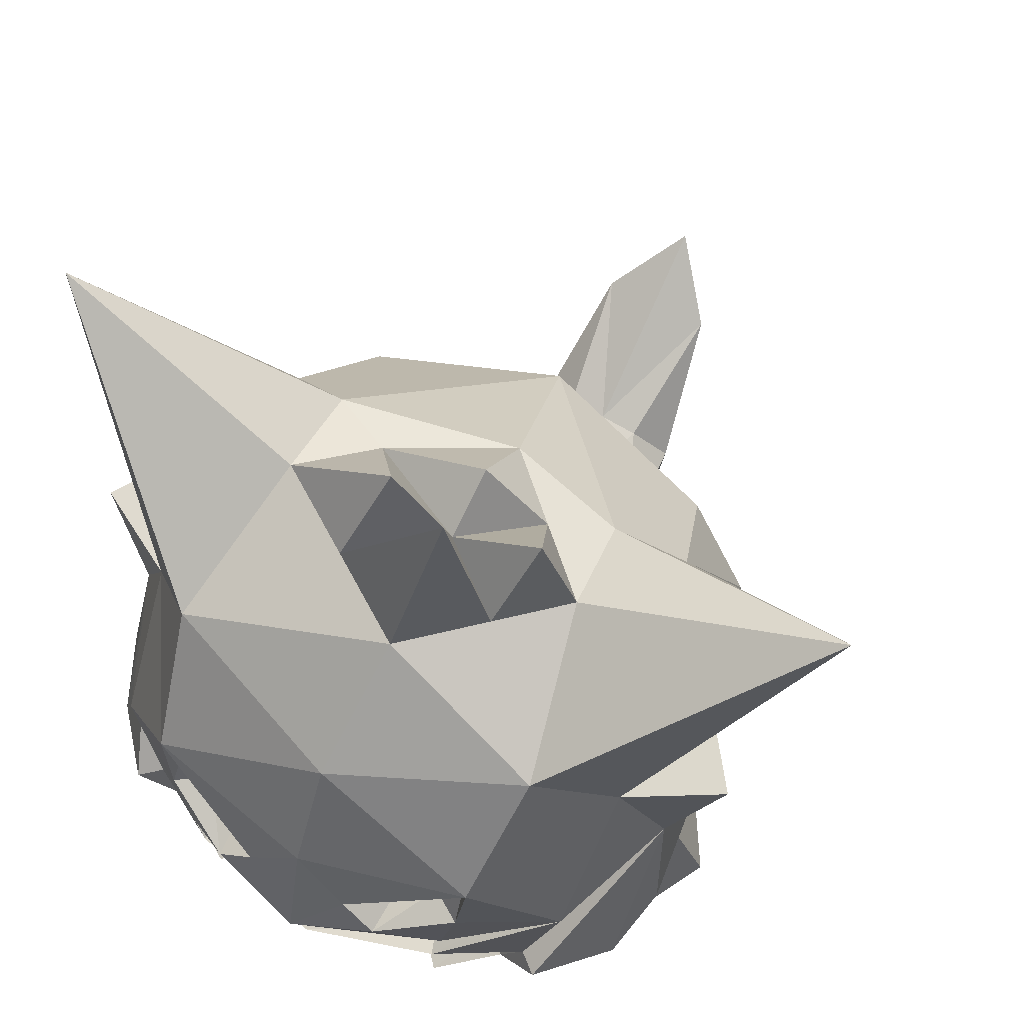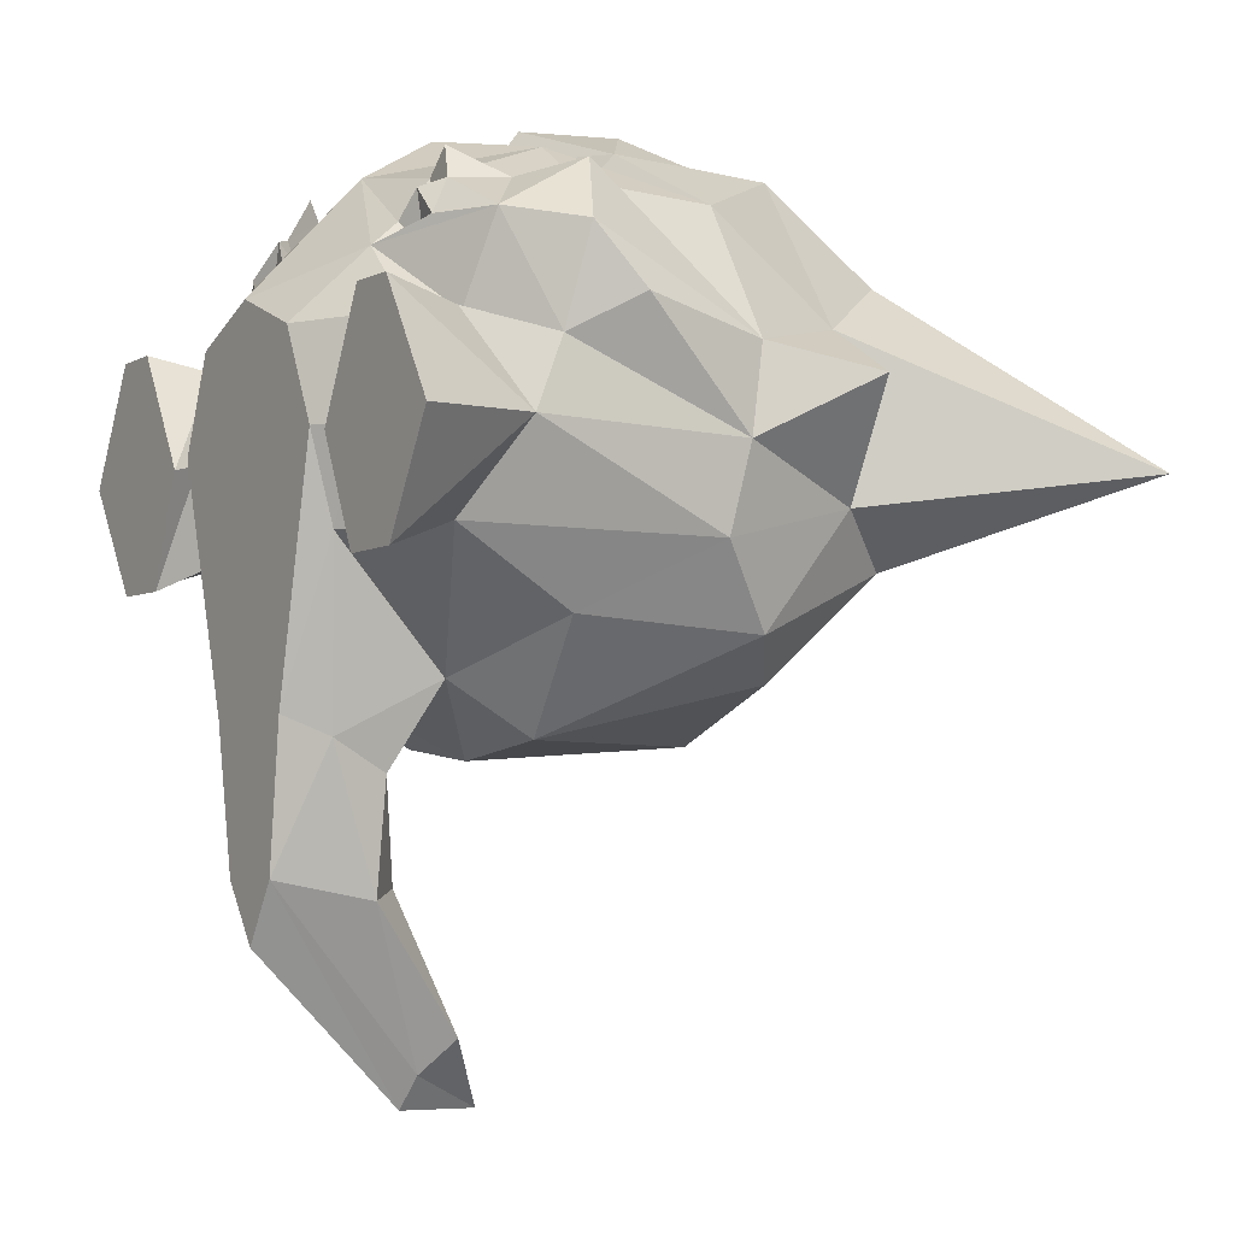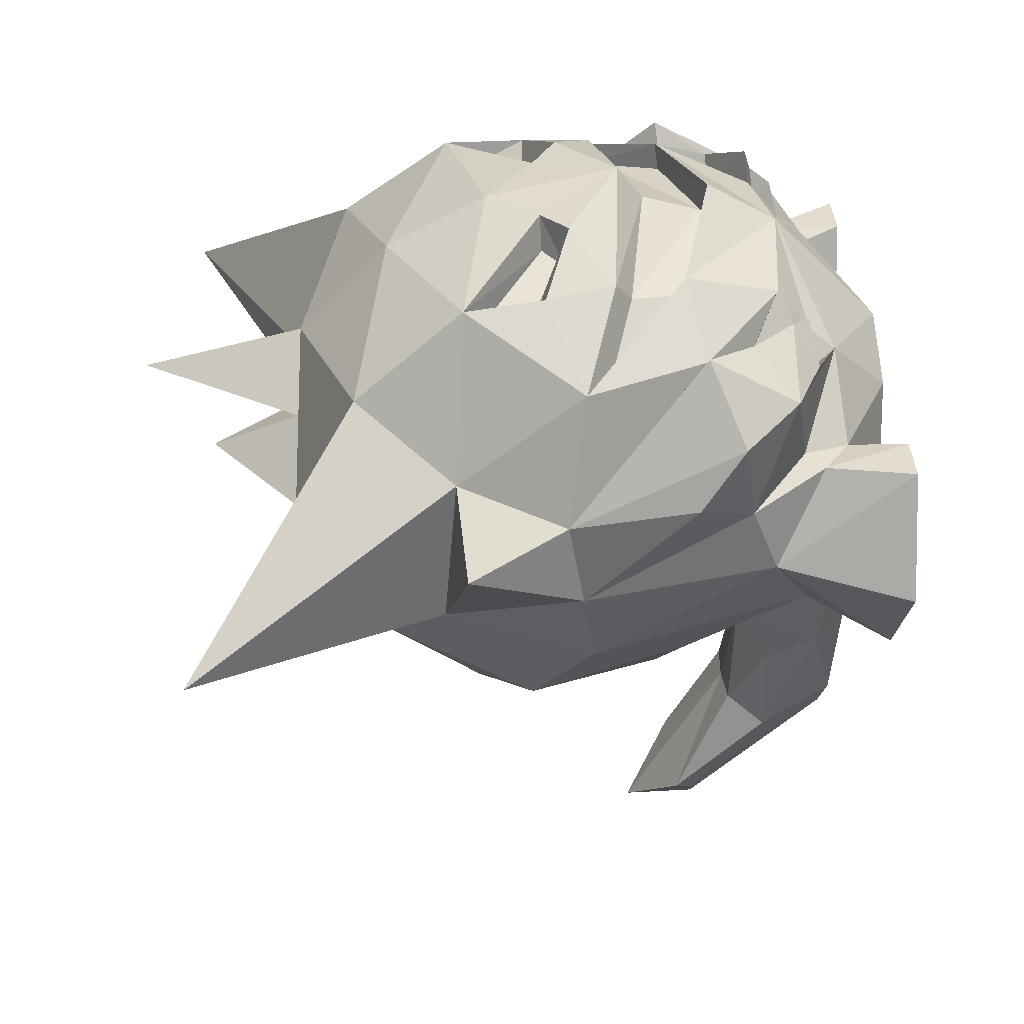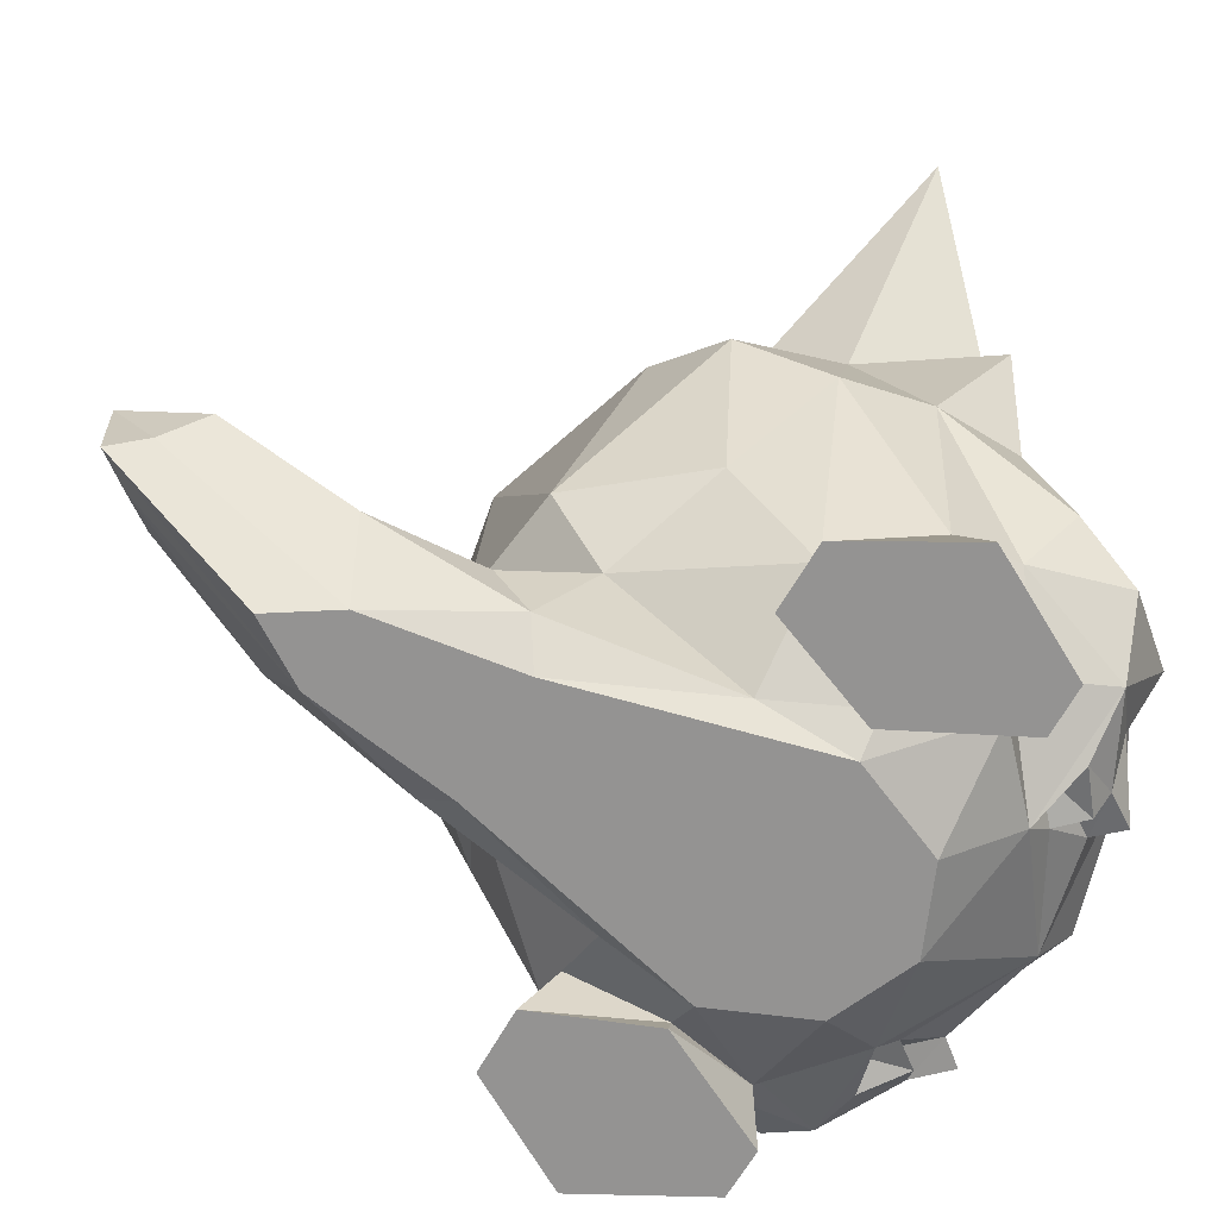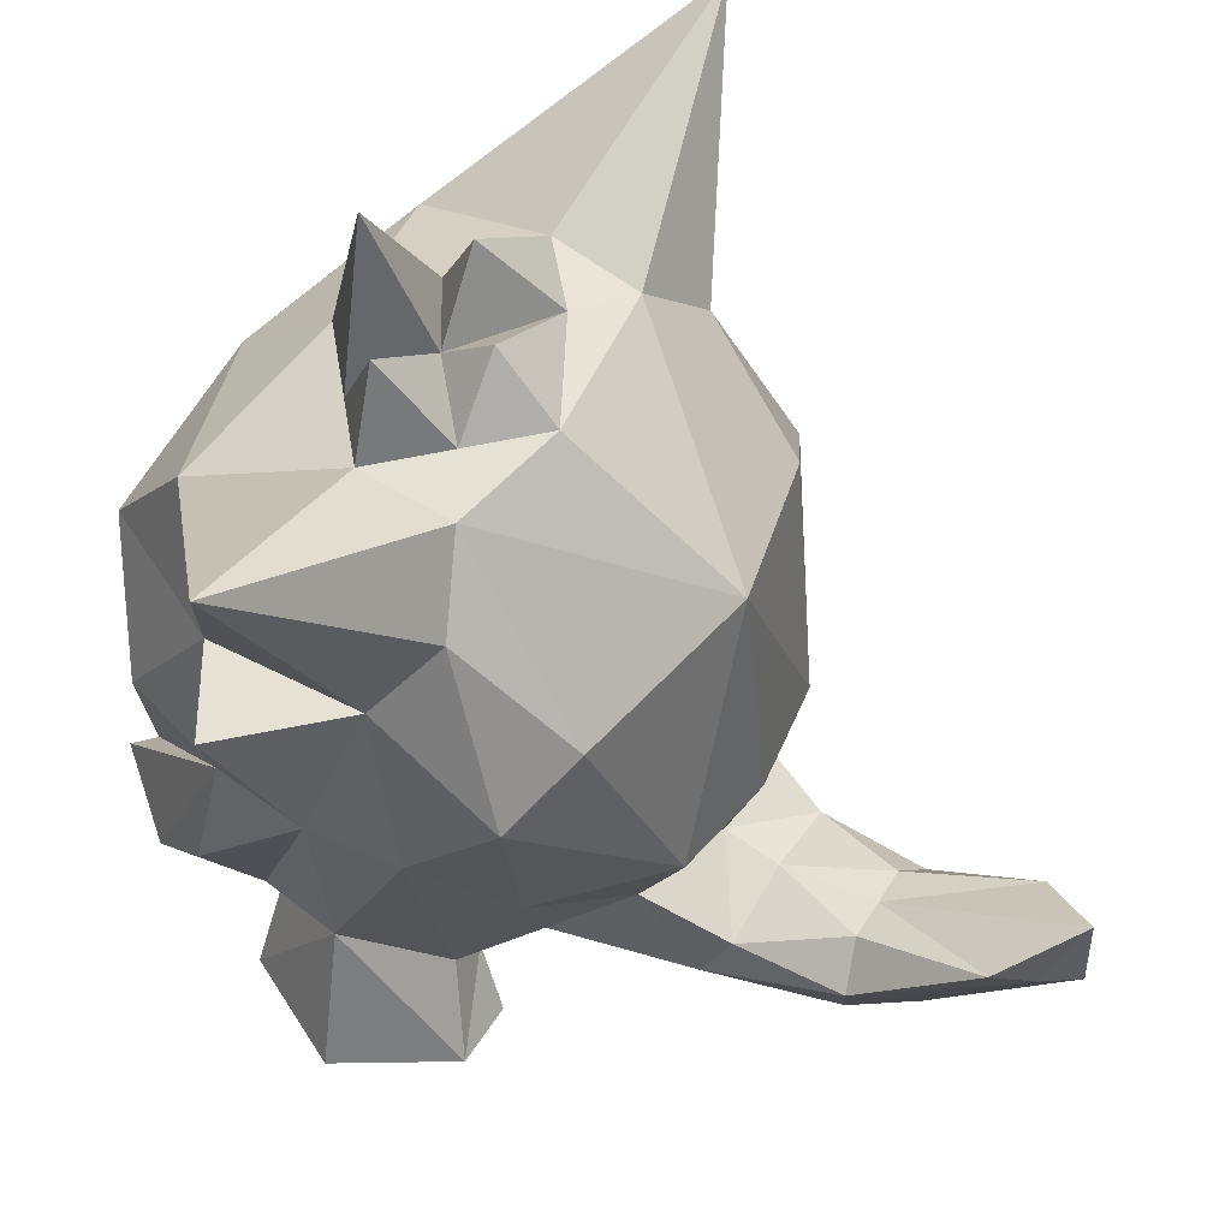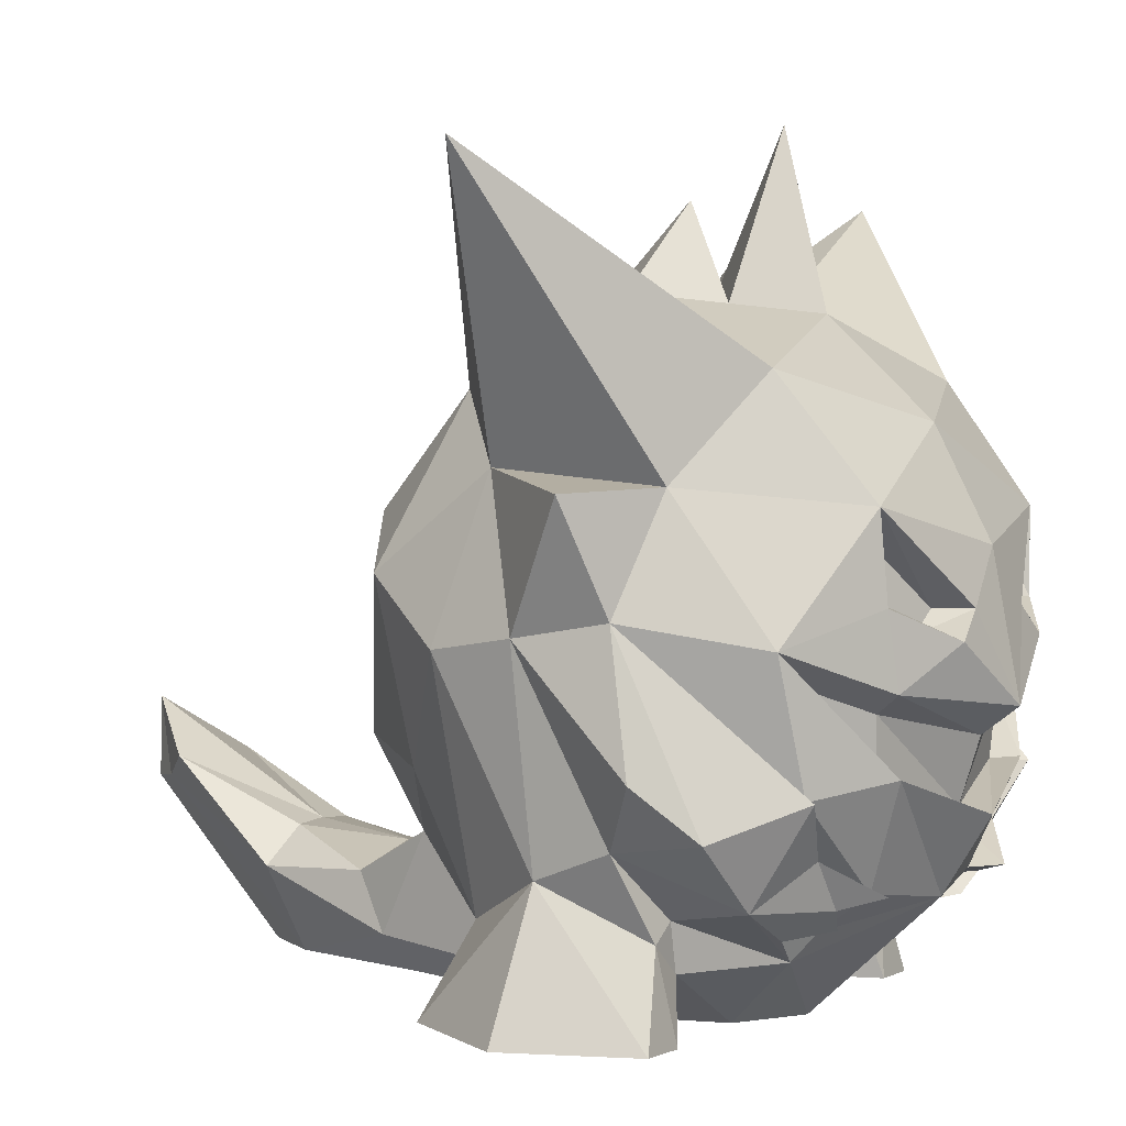
<metadata>
{"format":"obj","ext":"obj","renderer":"f3d","projection":"perspective","resolution":1024,"background":"white","views":[{"elev":64.8,"azim":27.7,"up":"+Y"},{"elev":-5.9,"azim":55.0,"up":"+Z"},{"elev":39.6,"azim":-95.6,"up":"+Z"},{"elev":-64.8,"azim":-119.4,"up":"+Y"},{"elev":49.8,"azim":121.1,"up":"+Y"},{"elev":3.2,"azim":-59.2,"up":"+Y"}]}
</metadata>
<code>
o obj_0
v -17.71 49.14 -6.287
v 0.4424 2.564 -32.37
v 4.648 2.276 -26.01
v 7.056 1.779 -10.55
v -25.59 43.61 -2.135
v 18.16 66.75 7.952
v 18.78 68.78 17.73
v -12.46 25.88 45.57
v -3.644 2.49 -25.93
v 19.41 17.97 37.16
v -5.764 2.11 -10.42
v 24.55 23.35 39.95
v -14.66 41.34 45.21
v -15.34 50.34 44.73
v -33.9 2.118 15.49
v -27.12 2.276 3.564
v 35.67 0.3203 14.79
v -20.06 2.095 3.433
v 12.15 68.37 23.34
v -13.38 33.58 45.74
v 12.15 68.37 23.34
v 4.386 67.89 29.91
v -5.297 22.06 -41
v -15.15 1.635 15.25
v -1.971 19.46 -44.68
v 22.37 61.51 34.57
v 21.61 1.018 3.014
v 28.67 0.8341 3.003
v 16.92 0.8064 14.93
v -12.21 1.537 16.01
v 12.15 68.37 23.34
v -27.89 16.59 16.61
v 13.99 0.8598 15.75
v -22.23 11.46 6.944
v -3.5 15.6 -26.66
v 28.9 0.1443 27.37
v 23.51 0.2817 27.49
v 9.729 0.6837 25.99
v 1.022 0.8035 29.82
v -11.47 25.53 42.74
v -7.755 1.136 26.16
v 24.31 33.71 37.52
v -21.5 1.445 27.94
v -26.89 1.586 27.93
v 29.16 42.19 -2.686
v 21.5 48.13 -6.681
v 1.943 52.59 -11.73
v -7.722 11.71 -27.83
v 29.37 50.65 27.94
v 33.65 38.62 24.93
v -12.17 31.61 43.02
v -8.965 6.167 -12.57
v 7.006 21.74 -41.12
v -39.68 82.5 15.05
v 17.87 3.744 15.8
v 0.9283 27.54 -48.23
v 24.33 10.26 6.476
v 30.03 52.15 10.24
v -12.29 15.21 44.33
v 34.23 36.89 15.19
v 20.16 7.772 6.406
v -20.5 60.73 5.255
v -12.93 11.93 39.61
v 0.7059 18.93 -48.23
v -15.01 14.08 40.48
v 3.477 19.32 -44.73
v 13.49 3.793 6.294
v -10.36 17.24 -6.675
v -10.92 26.73 -12.23
v -21.06 24.94 -0.7425
v -18.2 8.763 6.792
v -11.75 4.446 6.548
v -15.93 4.618 16.14
v 9.157 11.28 -28
v 5.166 15.37 -26.75
v 0.8399 15.79 -26.84
v -9.946 14.92 41.44
v 0.9093 14.27 -16.01
v 30.44 15.08 16.02
v 9.857 11.83 -15.99
v 12.5 16.65 -6.905
v -10.6 11.19 36.61
v -8.151 12.3 -15.81
v 32.56 35.46 5.838
v -12.65 13.74 37.52
v 34.88 24.62 27.7
v 32.87 19.71 34.18
v 23.07 11.67 26.19
v 2.612 57.61 41.89
v 45.58 80.29 14.2
v 5.548 75.25 11.78
v 7.467 86.39 23.72
v -23.81 14.66 36.26
v -17.26 11.27 36.21
v 20.21 49.42 44.37
v 14.97 78.37 18.04
v 26.66 13.36 35.76
v 2.381 46.33 47.93
v 11.36 37.54 49.05
v 7.793 40.52 48.62
v 17.93 13.23 40.15
v -20.38 34.86 37.97
v -23.22 24.74 42.32
v -21.1 24.53 40.41
v 19.08 40.47 44.87
v 19.95 10.31 35.83
v 18.75 47.67 41.17
v 15.75 40.78 42.71
v 38.98 49.71 22.15
v 8.964 40.37 44.72
v 2.029 31.55 50.94
v 25.12 59.55 4.797
v 17.42 32.79 45.43
v -18.61 19.02 40.42
v 16.05 30.88 42.74
v -16.3 18.89 37.52
v 5.845 68.55 5.202
v 11.55 37.93 44.21
v 1.916 28.66 47.11
v 28.28 36.53 38.61
v 10.42 5.666 -12.76
v 4.963 70.59 17.91
v 1.74 21.34 48.39
v 16.09 25.14 45.29
v 13.44 26.1 -12.48
v 23.7 23.78 -1.193
v 25.65 9.675 26.09
v -13.12 67.55 8.267
v 12.31 68.67 11.47
v 1.231 25.95 -14
v 1.019 16.12 -9.909
v -6.321 69.19 11.9
v -13.45 69.62 18.06
v -4.53 68.75 23.98
v 21.48 6.618 26.05
v -17.06 62.53 34.97
v 1.72 21.88 45
v -29.16 37.06 6.458
v -30.56 38.57 15.84
v -25.69 53.59 10.8
v 30.44 18.12 23.77
v -10.99 8.151 33.91
v 15.03 24.84 42.47
v -24.75 52.05 28.49
v 13.48 7.518 33.66
v 17.15 11.28 33.02
v 15.35 14.5 44.05
v 13.3 10.57 36.37
v 15.72 11.19 39.32
v 15.5 13.01 37.23
v -14.48 12.1 33.34
v 12.94 14.33 41.21
v -29.7 40.25 25.57
v 26.71 23.45 41.82
v 1.483 13.32 43.45
v 21.78 17.97 40.01
v -19.18 7.669 26.45
v -34.5 51.61 22.89
v -24.17 37.89 39.14
v -23.19 10.94 26.58
v -20.5 12.79 26.63
v -1.42 78.79 18.2
v -11.36 41.48 42.98
v -4.564 40.72 44.86
v -3.31 40.81 48.73
v -14.03 48.52 41.5
v -27.57 19.62 24.35
v -7.019 38.02 49.23
v -7.288 38.42 44.4
v -29.71 21.32 34.81
v -31.6 26.34 28.36
f 3 9 2
f 3 4 9
f 11 9 4
f 18 73 24
f 36 29 17
f 28 17 29
f 27 28 29
f 26 31 22
f 32 16 15
f 26 7 31
f 33 30 4
f 36 37 29
f 39 41 38
f 24 16 18
f 19 122 21
f 43 44 24
f 16 24 15
f 11 4 30
f 33 38 30
f 41 30 38
f 15 24 44
f 25 48 23
f 25 9 48
f 48 83 35
f 52 83 48
f 137 119 51
f 48 35 23
f 51 119 20
f 9 52 48
f 9 11 52
f 112 45 46
f 50 49 120
f 109 49 50
f 56 25 23
f 49 109 58
f 50 86 60
f 64 2 9
f 9 25 64
f 68 70 69
f 32 34 16
f 56 53 66
f 64 56 66
f 71 18 16
f 64 25 56
f 34 71 16
f 66 53 74
f 72 30 73
f 71 72 73
f 53 75 74
f 67 61 55
f 76 75 53
f 73 18 71
f 157 24 73
f 76 56 23
f 53 56 76
f 59 65 77
f 76 78 75
f 72 52 11
f 34 32 138
f 35 83 78
f 76 23 35
f 67 55 33
f 76 35 78
f 66 3 64
f 72 68 52
f 64 3 2
f 3 66 74
f 72 11 30
f 80 75 78
f 63 82 85
f 65 63 85
f 74 75 80
f 79 84 60
f 50 60 109
f 52 68 83
f 57 84 79
f 84 58 60
f 57 126 84
f 45 58 84
f 77 65 85
f 78 83 131
f 82 77 85
f 89 26 22
f 89 95 26
f 65 93 94
f 98 95 89
f 65 94 63
f 105 108 99
f 92 22 31
f 108 118 99
f 134 22 92
f 98 100 95
f 31 21 92
f 40 51 102
f 102 159 8
f 8 40 102
f 7 90 6
f 26 90 7
f 107 108 105
f 26 49 90
f 107 105 95
f 105 120 95
f 97 145 88
f 97 106 145
f 159 104 8
f 95 120 49
f 107 95 110
f 101 106 97
f 111 99 100
f 95 100 110
f 60 58 109
f 113 99 111
f 98 111 100
f 118 100 99
f 90 112 6
f 108 107 110
f 112 90 58
f 6 112 46
f 113 105 99
f 93 65 114
f 49 58 90
f 110 100 118
f 45 112 58
f 93 114 103
f 47 6 46
f 77 104 116
f 116 104 114
f 113 115 42
f 104 103 114
f 26 95 49
f 122 19 96
f 110 118 108
f 78 131 80
f 91 129 117
f 20 119 111
f 80 121 74
f 81 121 80
f 67 33 4
f 113 120 105
f 67 4 121
f 115 113 119
f 113 111 119
f 3 121 4
f 3 74 121
f 115 119 137
f 113 42 120
f 67 121 81
f 57 61 81
f 12 50 120
f 67 81 61
f 88 145 135
f 126 81 125
f 135 127 88
f 70 34 138
f 71 34 68
f 79 28 57
f 126 57 81
f 28 79 17
f 70 68 34
f 125 45 126
f 122 91 132
f 55 61 27
f 29 55 27
f 129 122 96
f 57 28 61
f 125 46 45
f 117 129 6
f 7 6 129
f 61 28 27
f 6 47 117
f 47 46 125
f 1 62 128
f 129 96 7
f 19 21 7
f 21 31 7
f 96 19 7
f 68 69 130
f 128 47 1
f 122 92 21
f 122 129 91
f 131 68 130
f 132 91 117
f 69 47 130
f 130 47 125
f 45 84 126
f 133 132 128
f 125 81 130
f 132 117 128
f 87 86 50
f 68 131 83
f 130 81 131
f 136 22 134
f 36 127 37
f 131 81 80
f 69 70 5
f 54 133 128
f 1 69 5
f 1 47 69
f 102 51 20
f 54 136 133
f 40 8 123
f 134 133 136
f 37 127 135
f 29 37 135
f 40 123 137
f 51 40 137
f 36 17 79
f 79 127 36
f 117 47 128
f 1 5 62
f 143 115 137
f 29 135 55
f 143 137 123
f 138 32 139
f 141 79 60
f 139 140 138
f 124 152 12
f 140 5 138
f 72 71 68
f 141 60 86
f 12 152 10
f 86 87 141
f 87 97 141
f 42 143 124
f 62 5 140
f 141 127 79
f 123 124 143
f 88 127 141
f 42 115 143
f 97 88 141
f 151 94 142
f 142 41 39
f 148 149 150
f 142 94 93
f 106 146 145
f 158 144 140
f 106 149 146
f 144 159 14
f 38 135 145
f 106 101 149
f 30 41 157
f 38 33 135
f 101 150 149
f 82 63 151
f 55 135 33
f 82 151 142
f 155 145 148
f 155 39 145
f 152 148 150
f 148 145 146
f 73 30 157
f 39 38 145
f 97 87 154
f 142 93 161
f 149 148 146
f 63 94 151
f 148 152 155
f 159 153 104
f 147 101 156
f 5 70 138
f 156 101 97
f 10 147 156
f 155 142 39
f 139 32 167
f 139 167 171
f 156 97 154
f 144 158 153
f 153 158 139
f 152 124 155
f 153 139 171
f 77 82 155
f 144 153 159
f 82 142 155
f 170 93 103
f 124 120 42
f 54 140 144
f 150 101 152
f 50 12 154
f 62 140 54
f 142 157 41
f 140 139 158
f 147 152 101
f 124 12 120
f 32 15 44
f 152 147 10
f 136 89 22
f 157 43 24
f 10 156 12
f 156 154 12
f 159 13 14
f 87 50 154
f 44 43 160
f 155 124 123
f 20 159 102
f 62 54 128
f 160 161 167
f 20 13 159
f 32 44 160
f 144 14 136
f 122 162 134
f 160 43 157
f 133 134 162
f 122 132 162
f 162 132 133
f 167 32 160
f 134 92 122
f 165 14 164
f 98 14 165
f 157 142 161
f 164 14 166
f 54 144 136
f 157 161 160
f 164 166 163
f 98 89 14
f 136 14 89
f 165 164 169
f 168 165 169
f 161 93 167
f 13 168 163
f 104 153 103
f 164 163 169
f 153 170 103
f 111 98 165
f 170 153 171
f 168 111 165
f 171 167 170
f 168 169 163
f 20 111 168
f 13 163 166
f 167 93 170
f 20 168 13
f 13 166 14
f 59 114 65
f 8 77 155
f 77 8 104
f 59 116 114
f 116 59 77
f 155 123 8

</code>
